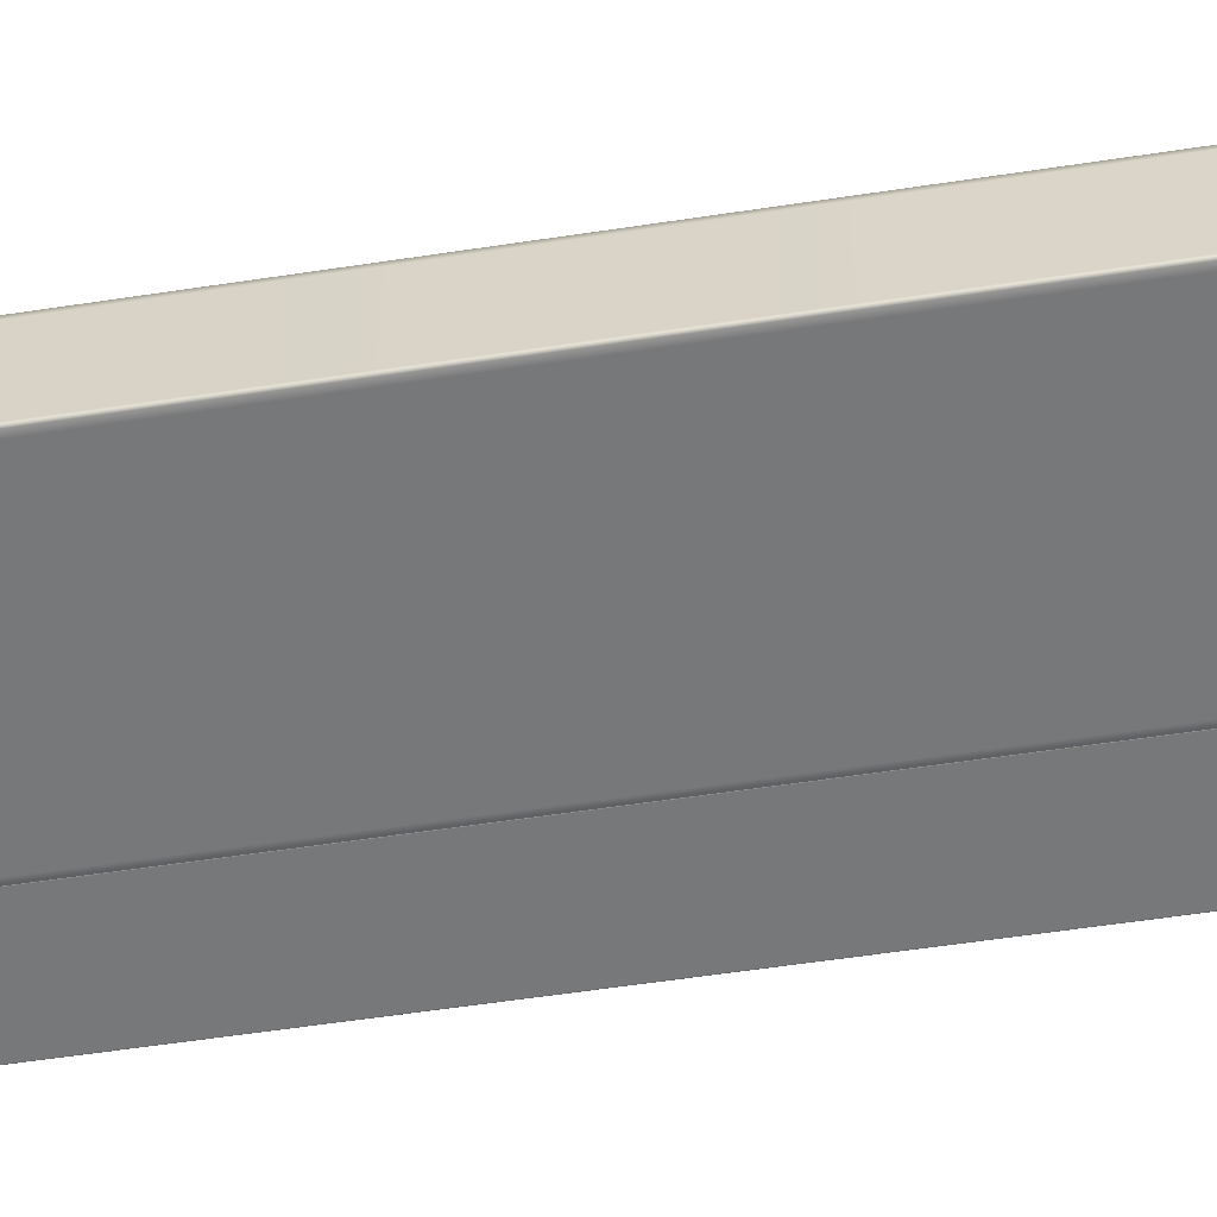
<metadata>
{"format":"obj","ext":"obj","renderer":"f3d","projection":"perspective","resolution":1024,"background":"white","views":[{"elev":-57.4,"azim":-81.0,"up":"+Y"}]}
</metadata>
<code>
g Cube.003_Cube.005
v -0.9222 -0.608 -2.696
v -0.9222 -0.2527 -2.696
v -0.9222 -0.608 -2.901
v -0.9222 -0.2527 -2.901
v 0.9227 -0.608 -2.696
v 0.9227 -0.2527 -2.696
v 0.9227 -0.608 -2.901
v 0.9227 -0.2527 -2.901
v -0.7697 -0.608 -2.901
v -0.7697 -0.2527 -2.901
v -0.7697 -0.608 -2.696
v -0.7697 -0.2527 -2.696
v 0.7748 -0.2527 -2.901
v 0.7748 -0.608 -2.696
v 0.7748 -0.608 -2.901
v 0.7748 -0.2527 -2.696
v 0.9227 -0.5008 -2.696
v 0.9227 -0.5008 -2.901
v -0.9222 -0.5008 -2.901
v -0.9222 -0.5008 -2.696
v -0.7697 -0.5008 -2.696
v -0.7697 -0.5008 -2.901
v 0.7748 -0.5008 -2.696
v 0.7748 -0.5008 -2.901
v -0.9222 -0.608 -2.72
v -0.9222 -0.2527 -2.72
v 0.9227 -0.608 -2.72
v 0.9227 -0.2527 -2.72
v -0.7697 -0.2527 -2.72
v -0.7697 -0.608 -2.72
v 0.7748 -0.5008 -2.72
v 0.7748 -0.2527 -2.72
v 0.7748 -0.608 -2.72
v -0.7697 -0.5008 -2.72
v 0.9227 -0.5008 -2.72
v -0.9222 -0.5008 -2.72
v -0.9222 -0.2527 -2.887
v 0.9227 -0.608 -2.887
v 0.7748 -0.5008 -2.887
v -0.9222 -0.5008 -2.887
v -0.9222 -0.608 -2.887
v 0.9227 -0.2527 -2.887
v -0.7697 -0.2527 -2.887
v -0.7697 -0.608 -2.887
v 0.7748 -0.2527 -2.887
v 0.7748 -0.608 -2.887
v -0.7697 -0.5008 -2.887
v 0.9227 -0.5008 -2.887
v -0.9222 -0.5885 -2.901
v 0.9227 -0.5885 -2.901
v 0.9227 -0.5885 -2.696
v -0.7697 -0.5885 -2.696
v -0.7697 -0.5885 -2.901
v 0.7748 -0.5885 -2.696
v 0.7748 -0.5885 -2.901
v -0.9222 -0.5885 -2.696
v -0.9222 -0.5885 -2.72
v 0.9227 -0.5885 -2.72
v 0.9227 -0.5885 -2.887
v -0.9222 -0.5885 -2.887
v -0.9222 -0.267 -2.696
v -0.7697 -0.267 -2.901
v -0.7697 -0.267 -2.696
v -0.9222 -0.267 -2.901
v -0.7697 -0.267 -2.72
v -0.9222 -0.267 -2.72
v -0.7697 -0.267 -2.887
v -0.9222 -0.267 -2.887
v 0.7748 -0.2682 -2.901
v 0.9227 -0.2682 -2.696
v 0.7748 -0.2682 -2.696
v 0.9227 -0.2682 -2.901
v 0.7748 -0.2682 -2.72
v 0.9227 -0.2682 -2.72
v 0.9227 -0.2682 -2.887
v 0.7748 -0.2682 -2.887
v 0.9087 -0.2527 -2.901
v 0.9087 -0.608 -2.696
v 0.9087 -0.608 -2.901
v 0.9087 -0.2527 -2.696
v 0.9087 -0.5008 -2.696
v 0.9087 -0.5008 -2.901
v 0.9087 -0.2527 -2.72
v 0.9087 -0.608 -2.72
v 0.9087 -0.608 -2.887
v 0.9087 -0.2527 -2.887
v 0.9087 -0.5885 -2.901
v 0.9087 -0.5885 -2.696
v 0.9087 -0.2682 -2.696
v 0.9087 -0.2682 -2.901
v 0.7894 -0.608 -2.901
v 0.7894 -0.2527 -2.696
v 0.7894 -0.5008 -2.696
v 0.7894 -0.608 -2.72
v 0.7894 -0.608 -2.887
v 0.7894 -0.5885 -2.696
v 0.7894 -0.2682 -2.696
v 0.7894 -0.2527 -2.901
v 0.7894 -0.608 -2.696
v 0.7894 -0.5008 -2.901
v 0.7894 -0.2527 -2.72
v 0.7894 -0.2527 -2.887
v 0.7894 -0.5885 -2.901
v 0.7894 -0.2682 -2.901
v 0.7748 -0.4894 -2.901
v 0.9227 -0.4894 -2.696
v 0.7748 -0.4894 -2.696
v 0.9227 -0.4894 -2.901
v 0.9227 -0.4894 -2.72
v 0.9227 -0.4894 -2.887
v 0.7748 -0.4894 -2.72
v 0.7748 -0.4894 -2.887
v 0.9087 -0.4894 -2.901
v 0.9087 -0.4894 -2.696
v 0.7894 -0.4894 -2.901
v 0.7894 -0.4894 -2.696
v -0.7697 -0.488 -2.901
v -0.7697 -0.488 -2.696
v -0.9222 -0.488 -2.901
v -0.9222 -0.488 -2.72
v -0.9222 -0.488 -2.887
v -0.9222 -0.488 -2.696
v -0.7697 -0.488 -2.72
v -0.7697 -0.488 -2.887
v -0.9225 -0.608 2.91
v -0.9225 -0.2527 2.91
v -0.9225 -0.608 2.705
v -0.9225 -0.2527 2.705
v 0.9225 -0.608 2.91
v 0.9225 -0.2527 2.91
v 0.9225 -0.608 2.705
v 0.9225 -0.2527 2.705
v -0.7699 -0.608 2.705
v -0.7699 -0.2527 2.705
v -0.7699 -0.608 2.91
v -0.7699 -0.2527 2.91
v 0.7746 -0.2527 2.705
v 0.7746 -0.608 2.91
v 0.7746 -0.608 2.705
v 0.7746 -0.2527 2.91
v 0.9225 -0.5008 2.91
v 0.9225 -0.5008 2.705
v -0.9225 -0.5008 2.705
v -0.9225 -0.5008 2.91
v -0.7699 -0.5008 2.91
v -0.7699 -0.5008 2.705
v 0.7746 -0.5008 2.91
v 0.7746 -0.5008 2.705
v -0.9225 -0.608 2.886
v -0.9225 -0.2527 2.886
v 0.9225 -0.608 2.886
v 0.9225 -0.2527 2.886
v -0.7699 -0.2527 2.886
v -0.7699 -0.608 2.886
v 0.7746 -0.5008 2.886
v 0.7746 -0.2527 2.886
v 0.7746 -0.608 2.886
v -0.7699 -0.5008 2.886
v 0.9225 -0.5008 2.886
v -0.9225 -0.5008 2.886
v -0.9225 -0.2527 2.719
v 0.9225 -0.608 2.719
v 0.7746 -0.5008 2.719
v -0.9225 -0.5008 2.719
v -0.9225 -0.608 2.719
v 0.9225 -0.2527 2.719
v -0.7699 -0.2527 2.719
v -0.7699 -0.608 2.719
v 0.7746 -0.2527 2.719
v 0.7746 -0.608 2.719
v -0.7699 -0.5008 2.719
v 0.9225 -0.5008 2.719
v -0.9225 -0.5885 2.705
v 0.9225 -0.5885 2.705
v 0.9225 -0.5885 2.91
v -0.7699 -0.5885 2.91
v -0.7699 -0.5885 2.705
v 0.7746 -0.5885 2.91
v 0.7746 -0.5885 2.705
v -0.9225 -0.5885 2.91
v -0.9225 -0.5885 2.886
v 0.9225 -0.5885 2.886
v 0.9225 -0.5885 2.719
v -0.9225 -0.5885 2.719
v -0.9225 -0.267 2.91
v -0.7699 -0.267 2.705
v -0.7699 -0.267 2.91
v -0.9225 -0.267 2.705
v -0.7699 -0.267 2.886
v -0.9225 -0.267 2.886
v -0.7699 -0.267 2.719
v -0.9225 -0.267 2.719
v 0.7746 -0.2682 2.705
v 0.9225 -0.2682 2.91
v 0.7746 -0.2682 2.91
v 0.9225 -0.2682 2.705
v 0.7746 -0.2682 2.886
v 0.9225 -0.2682 2.886
v 0.9225 -0.2682 2.719
v 0.7746 -0.2682 2.719
v 0.9085 -0.2527 2.705
v 0.9085 -0.608 2.91
v 0.9085 -0.608 2.705
v 0.9085 -0.2527 2.91
v 0.9085 -0.5008 2.91
v 0.9085 -0.5008 2.705
v 0.9085 -0.2527 2.886
v 0.9085 -0.608 2.886
v 0.9085 -0.608 2.719
v 0.9085 -0.2527 2.719
v 0.9085 -0.5885 2.705
v 0.9085 -0.5885 2.91
v 0.9085 -0.2682 2.91
v 0.9085 -0.2682 2.705
v 0.7892 -0.608 2.705
v 0.7892 -0.2527 2.91
v 0.7892 -0.5008 2.91
v 0.7892 -0.608 2.886
v 0.7892 -0.608 2.719
v 0.7892 -0.5885 2.91
v 0.7892 -0.2682 2.91
v 0.7892 -0.2527 2.705
v 0.7892 -0.608 2.91
v 0.7892 -0.5008 2.705
v 0.7892 -0.2527 2.886
v 0.7892 -0.2527 2.719
v 0.7892 -0.5885 2.705
v 0.7892 -0.2682 2.705
v 0.7746 -0.4894 2.705
v 0.9225 -0.4894 2.91
v 0.7746 -0.4894 2.91
v 0.9225 -0.4894 2.705
v 0.9225 -0.4894 2.886
v 0.9225 -0.4894 2.719
v 0.7746 -0.4894 2.886
v 0.7746 -0.4894 2.719
v 0.9085 -0.4894 2.705
v 0.9085 -0.4894 2.91
v 0.7892 -0.4894 2.705
v 0.7892 -0.4894 2.91
v -0.7699 -0.488 2.705
v -0.7699 -0.488 2.91
v -0.9225 -0.488 2.705
v -0.9225 -0.488 2.886
v -0.9225 -0.488 2.719
v -0.9225 -0.488 2.91
v -0.7699 -0.488 2.886
v -0.7699 -0.488 2.719
v -1 -0.2194 -2.956
v -0.998 -0.2194 -2.978
v -0.9926 -0.2194 -2.994
v -0.9852 -0.2194 -3
v -1 -0.2194 2.956
v -0.998 -0.2194 2.978
v -0.9926 -0.2194 2.994
v -0.9852 -0.2194 3
v -0.9601 -0.256 2.876
v -0.9693 -0.256 2.849
v -0.965 -0.256 2.872
v -0.968 -0.256 2.863
v -0.9852 0.3575 3
v -0.9852 0.3613 2.956
v -1 0.3575 2.956
v -0.9852 0.3594 2.994
v -0.9926 0.3575 2.994
v -0.9923 0.3593 2.988
v -0.9926 0.3608 2.956
v -0.9852 0.3608 2.978
v -0.9923 0.3603 2.977
v -0.998 0.3575 2.978
v -0.998 0.3594 2.956
v -0.9961 0.3593 2.977
v -0.9693 -0.256 -2.849
v -0.9601 -0.256 -2.876
v -0.968 -0.256 -2.863
v -0.965 -0.256 -2.872
v -0.9852 0.3613 -2.956
v -0.9852 0.3575 -3
v -1 0.3575 -2.956
v -0.9852 0.3608 -2.978
v -0.9926 0.3608 -2.956
v -0.9923 0.3603 -2.977
v -0.9926 0.3575 -2.994
v -0.9852 0.3594 -2.994
v -0.9923 0.3593 -2.988
v -0.998 0.3594 -2.956
v -0.998 0.3575 -2.978
v -0.9961 0.3593 -2.977
v 0.3744 -0.256 2.849
v 0.3651 -0.256 2.876
v 0.3731 -0.256 2.863
v 0.37 -0.256 2.872
v 0.5477 0.3613 2.956
v 0.5469 0.3575 3
v 0.5617 0.3575 2.956
v 0.5476 0.3608 2.978
v 0.555 0.3608 2.956
v 0.5546 0.3603 2.977
v 0.5543 0.3575 2.994
v 0.5473 0.3594 2.994
v 0.5543 0.3593 2.988
v 0.5601 0.3594 2.956
v 0.5597 0.3575 2.978
v 0.5582 0.3593 2.977
v 0.3651 -0.256 -2.876
v 0.3744 -0.256 -2.849
v 0.37 -0.256 -2.872
v 0.3731 -0.256 -2.863
v 0.5477 0.3613 -2.956
v 0.5617 0.3575 -2.956
v 0.5469 0.3575 -3
v 0.555 0.3608 -2.956
v 0.5476 0.3608 -2.978
v 0.5546 0.3603 -2.977
v 0.5597 0.3575 -2.978
v 0.5601 0.3594 -2.956
v 0.5582 0.3593 -2.977
v 0.5473 0.3594 -2.994
v 0.5543 0.3575 -2.994
v 0.5543 0.3593 -2.988
v 0.4129 -0.2194 -2.956
v 0.4109 -0.2194 -2.978
v 0.4055 -0.2194 -2.994
v 0.3981 -0.2194 -3
v 0.3981 -0.2194 3
v 0.4055 -0.2194 2.994
v 0.4109 -0.2194 2.978
v 0.4129 -0.2194 2.956
v -0.9926 -0.256 2.994
v -0.9852 -0.256 3
v -0.998 -0.256 2.978
v -1 -0.256 2.956
v -0.9852 -0.256 -3
v -0.9926 -0.256 -2.994
v -0.998 -0.256 -2.978
v -1 -0.256 -2.956
v 0.4051 -0.256 -2.956
v 0.4031 -0.256 -2.978
v 0.3977 -0.256 -2.994
v 0.3903 -0.256 -3
v 0.3903 -0.256 3
v 0.3977 -0.256 2.994
v 0.4031 -0.256 2.978
v 0.4051 -0.256 2.956
v 0.5558 0.33 -2.956
v -0.9852 0.33 -3
v -1 0.33 2.956
v -0.9926 0.33 2.994
v -0.998 0.33 2.978
v -0.9852 0.33 3
v -0.9926 0.33 -2.994
v -0.998 0.33 -2.978
v -1 0.33 -2.956
v 0.5538 0.33 -2.978
v 0.5484 0.33 -2.994
v 0.5411 0.33 -3
v 0.5484 0.33 2.994
v 0.5538 0.33 2.978
v 0.5558 0.33 2.956
v 0.5411 0.33 3
v 0.5068 0.3613 -2.956
v 0.5067 0.3608 -2.978
v 0.5064 0.3594 -2.994
v 0.506 0.3575 -3
v 0.5068 0.3613 2.956
v 0.5067 0.3608 2.978
v 0.5064 0.3594 2.994
v 0.506 0.3575 3
v 0.353 -0.256 -3
v 0.353 -0.256 3
v 0.3606 -0.2194 -3
v 0.3606 -0.2194 3
v 0.3292 -0.256 -2.876
v 0.3292 -0.256 2.876
v 0.5004 0.33 -3
v 0.5004 0.33 3
v -0.9537 0.3608 -2.978
v -0.9537 0.3594 -2.994
v -0.9537 0.3575 -3
v -0.9537 0.3613 2.956
v -0.9564 -0.256 3
v -0.9563 -0.2194 3
v -0.9323 -0.256 2.876
v -0.9538 0.33 3
v -0.9537 0.3613 -2.956
v -0.9537 0.3608 2.978
v -0.9537 0.3594 2.994
v -0.9537 0.3575 3
v -0.9564 -0.256 -3
v -0.9563 -0.2194 -3
v -0.9323 -0.256 -2.876
v -0.9538 0.33 -3
v 0.465 -0.1907 3
v 0.4063 -0.2561 2.92
v 0.4078 -0.2561 2.952
v 0.9987 -0.2561 2.92
v 0.9681 -0.1907 3
v 0.9973 -0.2561 2.952
v 0.8901 1.326 3
v 0.885 1.404 2.927
v 0.8853 1.4 2.979
v 0.8208 1.242 3
v 0.7804 1.278 2.927
v 0.7823 1.276 2.979
v 0.8612 1.314 3
v 0.8426 1.387 2.927
v 0.8435 1.383 2.979
v 0.8372 1.285 3
v 0.8043 1.341 2.927
v 0.8059 1.338 2.979
v 1.335 1.295 3
v 1.38 1.278 2.927
v 1.378 1.278 2.979
v 1.323 1.326 3
v 1.329 1.404 2.927
v 1.329 1.4 2.979
v 1.337 1.319 3
v 1.383 1.341 2.927
v 1.381 1.34 2.979
v 1.337 1.319 3
v 1.364 1.387 2.927
v 1.363 1.384 2.979
v 0.4063 -0.2561 -2.958
v 0.4602 -0.1916 -3
v 0.4066 -0.2561 -2.963
v 0.9726 -0.1916 -3
v 0.9987 -0.2561 -2.958
v 0.9985 -0.2561 -2.963
v 0.817 1.246 -3
v 0.7804 1.278 -2.966
v 0.7813 1.277 -2.99
v 0.885 1.404 -2.966
v 0.8896 1.333 -3
v 0.8851 1.402 -2.99
v 0.834 1.291 -3
v 0.8043 1.341 -2.966
v 0.8051 1.339 -2.99
v 0.8594 1.321 -3
v 0.8426 1.387 -2.966
v 0.843 1.385 -2.99
v 1.324 1.333 -3
v 1.329 1.404 -2.966
v 1.329 1.402 -2.99
v 1.38 1.278 -2.966
v 1.34 1.293 -3
v 1.379 1.278 -2.99
v 1.364 1.387 -2.966
v 1.339 1.326 -3
v 1.364 1.385 -2.99
v 1.383 1.341 -2.966
v 1.341 1.321 -3
v 1.382 1.34 -2.99
v 0.8456 1.375 3
v 0.8858 1.391 3
v 0.8096 1.332 3
v 0.787 1.272 3
v 1.328 1.391 3
v 1.36 1.376 3
v 1.375 1.337 3
v 1.372 1.28 3
v 0.9937 -0.2561 2.966
v 0.4113 -0.2561 2.966
v 0.8854 1.398 -3
v 0.844 1.381 -3
v 0.8068 1.336 -3
v 0.7835 1.275 -3
v 1.362 1.382 -3
v 1.329 1.398 -3
v 1.379 1.339 -3
v 1.376 1.279 -3
v 0.4073 -0.2561 -2.966
v 0.9978 -0.2561 -2.966
v 1.019 -0.1776 2.927
v 1.017 -0.1775 2.979
v 1.011 -0.1774 3
v 1.019 -0.1776 -2.966
v 1.018 -0.1775 -2.99
v 1.015 -0.1775 -3
v 0.9845 -0.1147 3
v 0.9889 -0.1156 -3
v 0.9999 -0.2561 2.979
v 1.002 -0.2561 2.927
v 0.9944 -0.2561 3
v 0.4029 -0.2561 2.927
v 0.4052 -0.2561 2.979
v 0.4107 -0.2561 3
v 0.4066 -0.2561 -3
v 0.404 -0.2561 -2.99
v 0.4029 -0.2561 -2.966
v 1.002 -0.2561 -2.966
v 1.001 -0.2561 -2.99
v 0.9985 -0.2561 -3
v 1.336 1.319 3
g Fot
f 68 37 4 64
f 90 77 8 72
f 74 28 6 70
f 63 12 2 61
f 84 27 5 78
f 29 26 2 12
f 39 24 22 47
f 25 30 11 1
f 52 54 23 21
f 64 4 10 62
f 97 92 16 71
f 101 32 16 92
f 96 93 23 54
f 49 19 22 53
f 53 22 24 55
f 52 21 20 56
f 44 9 15 46
f 124 47 22 117
f 58 35 17 51
f 87 82 18 50
f 60 40 19 49
f 73 71 16 32
f 76 73 32 45
f 56 20 36 57
f 59 48 35 58
f 118 21 34 123
f 11 30 33 14
f 102 45 32 101
f 41 44 30 25
f 23 31 34 21
f 43 37 26 29
f 85 38 27 84
f 75 42 28 74
f 61 2 26 66
f 72 8 42 75
f 79 7 38 85
f 10 4 37 43
f 3 9 44 41
f 98 13 45 102
f 50 18 48 59
f 69 76 45 13
f 57 36 40 60
f 123 34 47 124
f 30 44 46 33
f 31 39 47 34
f 66 26 37 68
f 25 57 60 41
f 7 50 59 38
f 38 59 58 27
f 1 56 57 25
f 41 60 49 3
f 79 87 50 7
f 27 58 51 5
f 11 52 56 1
f 9 53 55 15
f 3 49 53 9
f 99 96 54 14
f 11 14 54 52
f 120 66 68 121
f 29 65 67 43
f 122 61 66 120
f 12 63 65 29
f 43 67 62 10
f 119 64 62 117
f 118 63 61 122
f 121 68 64 119
f 105 112 76 69
f 108 72 75 110
f 110 75 74 109
f 112 111 73 76
f 111 107 71 73
f 116 97 71 107
f 109 74 70 106
f 113 90 72 108
f 115 104 90 113
f 106 70 89 114
f 5 51 88 78
f 91 103 87 79
f 8 77 86 42
f 91 79 85 95
f 95 85 84 94
f 42 86 83 28
f 103 100 82 87
f 51 17 81 88
f 28 83 80 6
f 70 6 80 89
f 94 84 78 99
f 104 98 77 90
f 69 13 98 104
f 33 94 99 14
f 55 24 100 103
f 46 95 94 33
f 15 91 95 46
f 15 55 103 91
f 105 69 104 115
f 114 89 97 116
f 78 88 96 99
f 77 98 102 86
f 86 102 101 83
f 88 81 93 96
f 83 101 92 80
f 89 80 92 97
f 81 114 116 93
f 24 105 115 100
f 17 106 114 81
f 100 115 113 82
f 82 113 108 18
f 35 109 106 17
f 93 116 107 23
f 31 23 107 111
f 39 31 111 112
f 48 110 109 35
f 18 108 110 48
f 24 39 112 105
f 40 121 119 19
f 21 118 122 20
f 19 119 117 22
f 20 122 120 36
f 36 120 121 40
f 65 123 124 67
f 63 118 123 65
f 67 124 117 62
f 192 161 128 188
f 214 201 132 196
f 198 152 130 194
f 187 136 126 185
f 208 151 129 202
f 153 150 126 136
f 163 148 146 171
f 149 154 135 125
f 176 178 147 145
f 188 128 134 186
f 221 216 140 195
f 225 156 140 216
f 220 217 147 178
f 173 143 146 177
f 177 146 148 179
f 176 145 144 180
f 168 133 139 170
f 248 171 146 241
f 182 159 141 175
f 211 206 142 174
f 184 164 143 173
f 197 195 140 156
f 200 197 156 169
f 180 144 160 181
f 183 172 159 182
f 242 145 158 247
f 135 154 157 138
f 226 169 156 225
f 165 168 154 149
f 147 155 158 145
f 167 161 150 153
f 209 162 151 208
f 199 166 152 198
f 185 126 150 190
f 196 132 166 199
f 203 131 162 209
f 134 128 161 167
f 127 133 168 165
f 222 137 169 226
f 174 142 172 183
f 193 200 169 137
f 181 160 164 184
f 247 158 171 248
f 154 168 170 157
f 155 163 171 158
f 190 150 161 192
f 149 181 184 165
f 131 174 183 162
f 162 183 182 151
f 125 180 181 149
f 165 184 173 127
f 203 211 174 131
f 151 182 175 129
f 135 176 180 125
f 133 177 179 139
f 127 173 177 133
f 223 220 178 138
f 135 138 178 176
f 244 190 192 245
f 153 189 191 167
f 246 185 190 244
f 136 187 189 153
f 167 191 186 134
f 243 188 186 241
f 242 187 185 246
f 245 192 188 243
f 229 236 200 193
f 232 196 199 234
f 234 199 198 233
f 236 235 197 200
f 235 231 195 197
f 240 221 195 231
f 233 198 194 230
f 237 214 196 232
f 239 228 214 237
f 230 194 213 238
f 129 175 212 202
f 215 227 211 203
f 132 201 210 166
f 215 203 209 219
f 219 209 208 218
f 166 210 207 152
f 227 224 206 211
f 175 141 205 212
f 152 207 204 130
f 194 130 204 213
f 218 208 202 223
f 228 222 201 214
f 193 137 222 228
f 157 218 223 138
f 179 148 224 227
f 170 219 218 157
f 139 215 219 170
f 139 179 227 215
f 229 193 228 239
f 238 213 221 240
f 202 212 220 223
f 201 222 226 210
f 210 226 225 207
f 212 205 217 220
f 207 225 216 204
f 213 204 216 221
f 205 238 240 217
f 148 229 239 224
f 141 230 238 205
f 224 239 237 206
f 206 237 232 142
f 159 233 230 141
f 217 240 231 147
f 155 147 231 235
f 163 155 235 236
f 172 234 233 159
f 142 232 234 172
f 148 163 236 229
f 164 245 243 143
f 145 242 246 144
f 143 243 241 146
f 144 246 244 160
f 160 244 245 164
f 189 247 248 191
f 187 242 247 189
f 191 248 241 186
g Soffa
f 384 388 261 350
f 345 310 295 359
f 358 327 328 359
f 385 277 262 380
f 347 263 279 353
f 375 364 311 356
f 261 264 266 265
f 264 268 269 266
f 262 267 269 268
f 267 271 272 269
f 263 270 272 271
f 270 265 266 272
f 266 269 272
f 277 280 282 281
f 280 284 285 282
f 278 283 285 284
f 283 287 288 285
f 279 286 288 287
f 286 281 282 288
f 282 285 288
f 293 296 298 297
f 296 300 301 298
f 294 299 301 300
f 299 303 304 301
f 295 302 304 303
f 302 297 298 304
f 298 301 304
f 309 312 314 313
f 312 316 317 314
f 310 315 317 316
f 315 319 320 317
f 311 318 320 319
f 318 313 314 320
f 314 317 320
f 350 261 265 348
f 348 265 270 349
f 349 270 263 347
f 262 277 281 267
f 267 281 286 271
f 271 286 279 263
f 252 333 334 251
f 251 334 335 250
f 250 335 336 249
f 361 309 313 362
f 362 313 318 363
f 363 318 311 364
f 321 337 338 322
f 322 338 339 323
f 323 339 340 324
f 309 293 297 312
f 312 297 302 316
f 316 302 295 310
f 325 341 342 326
f 326 342 343 327
f 327 343 344 328
f 380 262 268 386
f 386 268 264 387
f 387 264 261 388
f 374 373 305 307 308 306 289 291 292 290
f 357 326 327 358
f 360 325 326 357
f 355 323 324 356
f 354 322 323 355
f 345 321 322 354
f 352 250 249 353
f 351 251 250 352
f 346 252 251 351
f 331 254 253 332
f 329 255 254 331
f 330 256 255 329
f 369 371 324 340
f 332 253 249 336
f 337 321 328 344
f 381 382 256 330
f 259 257 330 329
f 260 259 329 331
f 258 260 331 332
f 274 276 334 333
f 276 275 335 334
f 275 273 336 335
f 306 308 338 337
f 308 307 339 338
f 307 305 340 339
f 290 292 342 341
f 292 291 343 342
f 291 289 344 343
f 273 258 332 336
f 391 274 333 389
f 289 306 337 344
f 374 290 341 370
f 278 346 351 283
f 283 351 352 287
f 287 352 353 279
f 310 345 354 315
f 315 354 355 319
f 319 355 356 311
f 294 360 357 299
f 299 357 358 303
f 254 349 347 253
f 255 348 349 254
f 256 350 348 255
f 371 375 356 324
f 253 347 353 249
f 303 358 359 295
f 321 345 359 328
f 382 384 350 256
f 325 360 376 372
f 390 392 375 371
f 383 374 370 381
f 305 373 369 340
f 341 325 372 370
f 389 390 371 369
f 383 391 373 374
f 300 367 368 294
f 296 366 367 300
f 293 365 366 296
f 378 363 364 379
f 377 362 363 378
f 385 361 362 377
f 392 379 364 375
f 309 361 365 293
f 360 294 368 376
f 346 278 379 392
f 277 385 377 280
f 280 377 378 284
f 284 378 379 278
f 273 275 276 274 391 383 257 259 260 258
f 333 252 390 389
f 257 383 381 330
f 252 346 392 390
f 372 376 384 382
f 373 391 389 369
f 370 372 382 381
f 367 387 388 368
f 366 386 387 367
f 365 380 386 366
f 361 385 380 365
f 376 368 388 384
f 400 432 439 406
f 442 432 400 415
f 409 436 430 403
f 397 479 411 402 393
f 484 403 430 489
f 406 439 436 409
f 447 421 418 450
f 442 415 421 447
f 450 418 412 444
f 476 444 412 473
f 453 454 401 407
f 407 401 400 406
f 455 453 407 410
f 410 407 406 409
f 456 455 410 404
f 404 410 409 403
f 457 458 422 416
f 416 422 421 415
f 458 459 419 422
f 422 419 418 421
f 459 460 413 419
f 419 413 412 418
f 473 412 413 474
f 474 413 460 475
f 415 400 401 416
f 416 401 454 457
f 403 484 485 404
f 404 485 486 456
f 424 429 445 480 426
f 463 464 440 434
f 434 440 439 432
f 464 465 437 440
f 440 437 436 439
f 465 466 431 437
f 437 431 430 436
f 467 468 443 449
f 449 443 442 447
f 469 467 449 452
f 452 449 447 450
f 470 469 452 446
f 446 452 450 444
f 466 487 488 431
f 431 488 489 430
f 468 463 434 443
f 443 434 432 442
f 476 490 491 477
f 477 491 492 478
f 423 425 471 472 428 427 396 398 461 462 395 394
f 405 399 454 453
f 408 405 453 455
f 402 408 455 456
f 414 493 420 458 457
f 420 417 459 458
f 417 411 460 459
f 479 397 483 475
f 399 414 457 454
f 393 402 456 486
f 397 393 486 483
f 433 438 464 463
f 438 435 465 464
f 435 429 466 465
f 448 441 468 467
f 451 448 467 469
f 445 451 469 470
f 429 424 487 466
f 441 433 463 468
f 480 445 470 478
f 424 426 492 487
f 426 480 478 492
f 411 479 475 460
f 446 477 478 470
f 444 476 477 446
f 481 474 475 483
f 482 473 474 481
f 490 476 473 482
f 398 396 482 481
f 461 398 481 483
f 394 395 485 484
f 395 462 486 485
f 462 461 483 486
f 471 425 488 487
f 425 423 489 488
f 427 428 491 490
f 428 472 492 491
f 423 394 484 489
f 472 471 487 492
f 396 427 490 482
f 445 429 435 451
f 451 435 438 448
f 448 438 433 441
f 402 411 417 420 493 408
f 408 493 414 405
f 405 414 399

</code>
